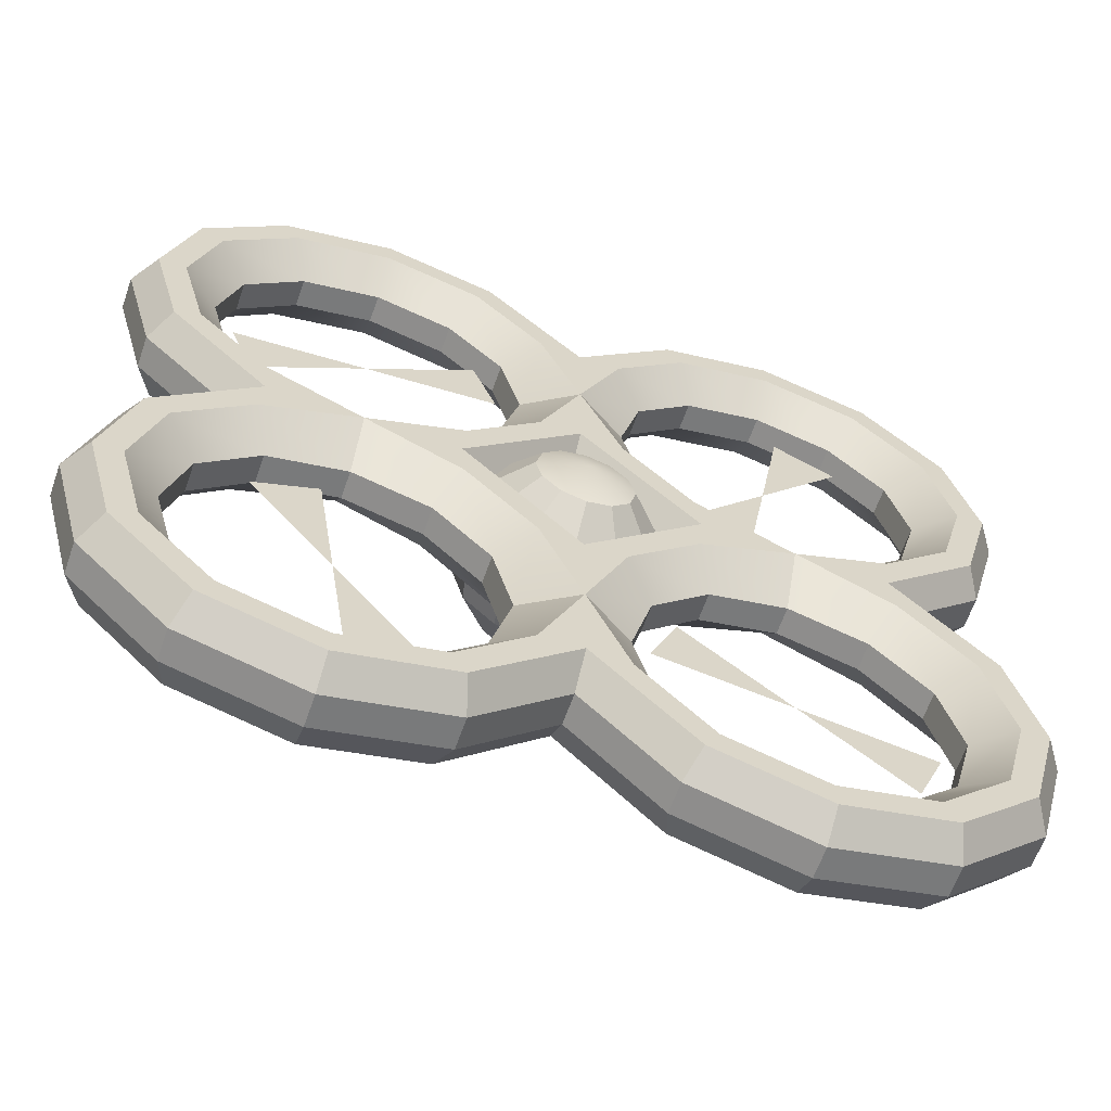
<metadata>
{"format":"obj","ext":"obj","renderer":"f3d","projection":"perspective","resolution":1024,"background":"white","views":[{"elev":-62.8,"azim":-19.3,"up":"+Z"}]}
</metadata>
<code>
v -0.4718 -0.001382 0.4579
v -0.7139 -0.001382 0.282
v -0.6534 -0.001382 0.3259
v -0.5929 -0.001382 0.3699
v -0.5324 -0.001382 0.4139
v -0.1742 -0.001382 0.4892
v -0.2486 -0.001382 0.4814
v -0.323 -0.001382 0.4736
v -0.3974 -0.001382 0.4657
v -0.2298 -0.001382 0.6338
v -0.2903 -0.001382 0.5899
v -0.3508 -0.001382 0.5459
v -0.4113 -0.001382 0.5019
v -0.7695 -0.001382 0.4266
v -0.6951 -0.001382 0.4344
v -0.6207 -0.001382 0.4422
v -0.5462 -0.001382 0.4501
f 14 15 3 2
f 15 16 4 3
f 16 17 5 4
f 17 1 5
f 6 7 11 10
f 7 8 12 11
f 8 9 13 12
f 9 1 13
v 0.4551 -0.001382 0.4549
v 0.6465 -0.001382 0.6849
v 0.5986 -0.001382 0.6274
v 0.5508 -0.001382 0.5699
v 0.5029 -0.001382 0.5124
v 0.5058 -0.001382 0.7498
v 0.4931 -0.001382 0.6761
v 0.4804 -0.001382 0.6024
v 0.4677 -0.001382 0.5286
v 0.4043 -0.001382 0.16
v 0.417 -0.001382 0.2337
v 0.4297 -0.001382 0.3074
v 0.4424 -0.001382 0.3812
v 0.2636 -0.001382 0.2248
v 0.3115 -0.001382 0.2823
v 0.3593 -0.001382 0.3399
v 0.4072 -0.001382 0.3974
f 19 20 24 23
f 20 21 25 24
f 21 22 26 25
f 22 18 26
f 31 32 28 27
f 32 33 29 28
f 33 34 30 29
f 34 18 30
v -0.4754 -0.001382 -0.4747
v -0.4295 -0.001382 -0.7704
v -0.441 -0.001382 -0.6965
v -0.4525 -0.001382 -0.6225
v -0.4639 -0.001382 -0.5486
v -0.5212 -0.001382 -0.1789
v -0.5098 -0.001382 -0.2529
v -0.4983 -0.001382 -0.3268
v -0.4868 -0.001382 -0.4007
v -0.663 -0.001382 -0.2415
v -0.6161 -0.001382 -0.2998
v -0.5692 -0.001382 -0.3581
v -0.5223 -0.001382 -0.4164
v -0.2878 -0.001382 -0.7078
v -0.3347 -0.001382 -0.6495
v -0.3816 -0.001382 -0.5912
v -0.4285 -0.001382 -0.533
f 36 37 49 48
f 37 38 50 49
f 38 39 51 50
f 39 35 51
f 40 41 45 44
f 41 42 46 45
f 42 43 47 46
f 43 35 47
v 0.4551 -0.001382 -0.4777
v 0.2182 -0.001382 -0.2947
v 0.2774 -0.001382 -0.3405
v 0.3366 -0.001382 -0.3862
v 0.3958 -0.001382 -0.4319
v 0.6919 -0.001382 -0.6606
v 0.6327 -0.001382 -0.6149
v 0.5735 -0.001382 -0.5691
v 0.5143 -0.001382 -0.5234
v 0.7516 -0.001382 -0.5177
v 0.6775 -0.001382 -0.5077
v 0.6033 -0.001382 -0.4977
v 0.5292 -0.001382 -0.4877
v 0.1585 -0.001382 -0.4377
v 0.2326 -0.001382 -0.4477
v 0.3068 -0.001382 -0.4577
v 0.3809 -0.001382 -0.4677
f 53 54 66 65
f 54 55 67 66
f 55 56 68 67
f 56 52 68
f 57 58 62 61
f 58 59 63 62
f 59 60 64 63
f 60 52 64
v 0.8012 -0.03202 0.4546
v 0.9893 -0.03543 0.4546
v 0.9893 0.03266 0.4546
v 0.8012 0.02926 0.4546
v 0.7548 -0.03202 0.6278
v 0.9177 -0.03543 0.7218
v 0.9177 0.03266 0.7218
v 0.7548 0.02926 0.6278
v 0.628 -0.03202 0.7545
v 0.7221 -0.03543 0.9175
v 0.7221 0.03266 0.9175
v 0.628 0.02926 0.7545
v 0.4548 -0.03202 0.8009
v 0.4548 -0.03543 0.9891
v 0.4548 0.03266 0.9891
v 0.4548 0.02926 0.8009
v 0.1876 -0.03543 0.9175
v 0.1876 0.03266 0.9175
v 0.2816 0.02926 0.7545
v 0.2816 -0.03202 0.7545
v 0.1549 -0.03202 0.6278
v 0.1549 0.02926 0.6278
v 0.1085 -0.03202 0.4546
v 0.9177 0.03266 0.1873
v 0.7548 0.02926 0.2814
v 0.1085 0.02926 0.4546
v 0.1085 0.02926 0.4546
v 0.1085 -0.03202 0.4546
v 0.1549 -0.03202 0.2814
v 0.1549 0.02926 0.2814
v 0.2816 -0.03202 0.1546
v 0.1873 0.03266 -0.009696
v 0.2816 0.02926 0.1546
v 0.4548 -0.03202 0.1082
v 0.7548 -0.03202 0.2814
v 0.9177 -0.03543 0.1873
v 0.4548 0.02926 0.1082
v 0.4548 0.02926 0.1082
v 0.4548 -0.03202 0.1082
v 0.628 -0.03202 0.1546
v 0.7218 -0.03543 -0.008966
v 0.7218 0.03266 -0.008966
v 0.628 0.02926 0.1546
v -0.4746 -0.03202 0.8012
v -0.4746 -0.03543 0.9893
v -0.4746 0.03266 0.9893
v -0.4746 0.02926 0.8012
v -0.7418 -0.03543 0.9177
v -0.7418 0.03266 0.9177
v -0.6478 0.02926 0.7548
v -0.6478 -0.03202 0.7548
v -0.9375 -0.03543 0.7221
v -0.9375 0.03266 0.7221
v -0.7745 0.02926 0.628
v -0.7745 -0.03202 0.628
v -0.8209 -0.03202 0.4548
v -1.009 -0.03543 0.4548
v -1.009 0.03266 0.4548
v -0.8209 0.02926 0.4548
v -0.9375 -0.03543 0.1876
v -0.9375 0.03266 0.1876
v -0.7745 0.02926 0.2816
v -0.7745 -0.03202 0.2816
v -0.6478 -0.03202 0.1549
v -0.7421 -0.03543 -0.00989
v -0.7421 0.03266 -0.00989
v -0.6478 0.02926 0.1549
v -0.4746 -0.03202 0.1085
v -0.3014 0.02926 0.7548
v -0.3014 -0.03202 0.7548
v -0.4746 0.02926 0.1085
v -0.4746 0.02926 0.1085
v -0.4746 -0.03202 0.1085
v -0.3014 -0.03202 0.1549
v -0.2076 -0.03543 -0.009689
v -0.2076 0.03266 -0.009689
v -0.3014 0.02926 0.1549
v -0.01169 -0.03543 0.1876
v -0.01169 0.03266 0.1876
v -0.1746 0.02926 0.2816
v -0.1746 -0.03202 0.2816
v -0.1282 -0.03202 0.4548
v -0.2073 -0.03543 0.9177
v -0.2073 0.03266 0.9177
v -0.1282 0.02926 0.4548
v -0.1282 0.02926 0.4548
v -0.1282 -0.03202 0.4548
v -0.009982 -0.03543 0.7221
v -0.009982 0.03266 0.7221
v -0.1746 0.02926 0.628
v -0.1746 -0.03202 0.628
v -0.8212 -0.03202 -0.4746
v -1.009 -0.03543 -0.4746
v -1.009 0.03266 -0.4746
v -0.8212 0.02926 -0.4746
v -0.9377 -0.03543 -0.7418
v -0.9377 0.03266 -0.7418
v -0.7748 0.02926 -0.6478
v -0.7748 -0.03202 -0.6478
v -0.648 -0.03202 -0.7745
v -0.7421 -0.03543 -0.9375
v -0.7421 0.03266 -0.9375
v -0.648 0.02926 -0.7745
v -0.4748 -0.03543 -1.009
v -0.4748 0.03266 -1.009
v -0.4748 0.02926 -0.8209
v -0.4748 -0.03202 -0.8209
v -0.3016 -0.03202 -0.7745
v -0.2076 -0.03543 -0.9375
v -0.2076 0.03266 -0.9375
v -0.3016 0.02926 -0.7745
v -0.009346 -0.03543 -0.7421
v -0.009346 0.03266 -0.7421
v -0.1749 0.02926 -0.6478
v -0.1749 -0.03202 -0.6478
v -0.1285 -0.03202 -0.4746
v -0.9377 0.03266 -0.2073
v -0.7748 0.02926 -0.3014
v -0.1285 0.02926 -0.4746
v -0.1285 0.02926 -0.4746
v -0.1285 -0.03202 -0.4746
v -0.1749 0.02926 -0.3014
v -0.1749 -0.03202 -0.3014
v -0.3016 -0.03202 -0.1746
v -0.3016 0.02926 -0.1746
v -0.4748 -0.03202 -0.1282
v -0.7748 -0.03202 -0.3014
v -0.9377 -0.03543 -0.2073
v -0.4748 0.02926 -0.1282
v -0.4748 0.02926 -0.1282
v -0.4748 -0.03202 -0.1282
v -0.648 -0.03202 -0.1746
v -0.648 0.02926 -0.1746
v 0.4546 -0.03202 -0.8212
v 0.4546 -0.03543 -1.009
v 0.4546 0.03266 -1.009
v 0.4546 0.02926 -0.8212
v 0.7218 -0.03543 -0.9377
v 0.7218 0.03266 -0.9377
v 0.6278 0.02926 -0.7748
v 0.6278 -0.03202 -0.7748
v 0.9175 -0.03543 -0.7421
v 0.9175 0.03266 -0.7421
v 0.7545 0.02926 -0.648
v 0.7545 -0.03202 -0.648
v 0.9891 -0.03543 -0.4748
v 0.9891 0.03266 -0.4748
v 0.8009 0.02926 -0.4748
v 0.8009 -0.03202 -0.4748
v 0.7545 -0.03202 -0.3016
v 0.9175 -0.03543 -0.2076
v 0.9175 0.03266 -0.2076
v 0.7545 0.02926 -0.3016
v 0.6278 0.02926 -0.1749
v 0.6278 -0.03202 -0.1749
v 0.4546 -0.03202 -0.1285
v 0.1873 0.03266 -0.9377
v 0.2814 0.02926 -0.7748
v 0.4546 0.02926 -0.1285
v 0.4546 0.02926 -0.1285
v 0.4546 -0.03202 -0.1285
v 0.2814 -0.03202 -0.1749
v 0.1873 -0.03543 -0.009696
v 0.2814 0.02926 -0.1749
v 0.1546 -0.03202 -0.3016
v -0.009642 -0.03543 -0.2076
v -0.009642 0.03266 -0.2076
v 0.1546 0.02926 -0.3016
v 0.1082 -0.03202 -0.4748
v 0.2814 -0.03202 -0.7748
v 0.1873 -0.03543 -0.9377
v 0.1082 0.02926 -0.4748
v 0.1082 0.02926 -0.4748
v 0.1082 -0.03202 -0.4748
v 0.1546 -0.03202 -0.648
v 0.1546 0.02926 -0.648
v 0.945 -0.09957 0.4546
v 0.8264 -0.09957 0.6691
v 0.8839 0.0968 0.4546
v 0.8794 0.0968 0.6997
v 0.24 0.0968 -0.1032
v -0.009546 0.1368 -0.2818
v 0.8794 -0.09957 0.6997
v 0.6694 -0.09957 0.8262
v 0.8264 0.0968 0.6691
v 0.6999 0.0968 0.8791
v 0.6999 -0.09957 0.8791
v 0.4548 -0.09957 0.8837
v 0.6694 0.0968 0.8262
v 0.4548 0.0968 0.9448
v 0.4548 -0.09957 0.9448
v 0.2403 -0.09957 0.8262
v 0.4548 0.0968 0.8837
v 0.2096 0.0968 0.8791
v 0.2096 -0.09957 0.8791
v 0.0832 -0.09957 0.6691
v 0.2403 0.0968 0.8262
v -0.01002 0.0968 0.6619
v 0.6694 0.0968 0.08297
v 0.8794 0.0968 0.2094
v 0.8794 -0.09957 0.2094
v 0.8839 -0.09957 0.4546
v 0.8264 0.0968 0.24
v 0.945 0.0968 0.4546
v -0.01194 -0.09957 0.248
v 0.2403 -0.09957 0.08297
v 0.0832 0.0968 0.24
v 0.2615 0.1368 -0.009464
v 0.6616 -0.09957 -0.008774
v 0.8264 -0.09957 0.24
v -0.4746 0.0968 0.8839
v -0.7197 0.0968 0.8794
v -0.4746 -0.09957 0.9451
v -0.6891 -0.09957 0.8264
v -0.6891 0.0968 0.8264
v -0.8991 0.0968 0.6999
v -0.7197 -0.09957 0.8794
v -0.8462 -0.09957 0.6694
v -0.8462 0.0968 0.6694
v -0.9648 0.0968 0.4548
v -0.8991 -0.09957 0.6999
v -0.9037 -0.09957 0.4548
v 0.9448 -0.09957 -0.4748
v 0.0832 0.0968 0.6691
v -0.9037 0.0968 0.4548
v -0.8991 0.0968 0.2096
v 0.8837 0.0968 -0.4748
v 0.6691 0.0968 -0.1032
v 0.2479 -0.09957 -0.009493
v -0.2603 0.0968 -0.103
v -0.9648 -0.09957 0.4548
v -0.8462 -0.09957 0.2403
v -0.8462 0.0968 0.2403
v -0.6819 0.0968 -0.00991
v 0.4547 -0.09957 -0.009136
v 0.24 -0.09957 -0.1032
v -0.4747 -0.09957 -0.009856
v -0.6894 -0.09957 -0.103
v -0.8991 -0.09957 0.2096
v -0.6891 -0.09957 0.0832
v -0.4747 0.0968 -0.009846
v -0.103 -0.09957 0.6694
v 0.2403 0.0968 0.08297
v 0.8791 0.0968 -0.2295
v -0.2294 -0.09957 0.8793
v -0.4746 -0.09957 0.8839
v 0.8262 -0.09957 -0.2603
v -0.103 0.0968 0.2403
v -0.103 0.0968 0.6694
v -0.2294 0.0968 0.8793
v 0.0832 -0.09957 0.24
v 0.4547 0.0968 -0.009131
v -0.009384 -0.09957 -0.4747
v 0.6694 -0.09957 0.08297
v 0.08296 -0.09957 -0.2603
v -0.6891 0.0968 0.0832
v -0.26 0.0968 0.8264
v -0.4746 0.0968 0.9451
v -0.01002 -0.09957 0.6619
v -0.26 -0.09957 0.8264
v -0.6894 0.0968 -0.103
v -0.8993 0.0968 -0.2294
v -0.6819 -0.09957 -0.00991
v -0.8464 -0.09957 -0.26
v 0.8262 0.0968 -0.2603
v 0.6616 0.0968 -0.008774
v 0.8791 -0.09957 -0.2295
v 0.6691 -0.09957 -0.1032
v -0.26 -0.09957 0.0832
v -0.01097 -0.09957 0.4547
v -0.2679 -0.09957 -0.009799
v -0.103 -0.09957 0.2403
v -0.00957 -0.09957 -0.2681
v -0.2603 -0.09957 -0.103
v -0.1032 0.0968 -0.26
v -0.2816 0.1368 -0.009786
v -0.26 0.0968 0.0832
v -0.01204 0.1368 0.2617
v -0.8993 -0.09957 -0.2294
v -0.9039 -0.09957 -0.4746
v -0.965 -0.09957 -0.4746
v -0.8464 -0.09957 -0.6891
v -0.8464 0.0968 -0.26
v -0.965 0.0968 -0.4746
v -0.9039 0.0968 -0.4746
v -0.8994 0.0968 -0.7197
v -0.8994 -0.09957 -0.7197
v -0.6894 -0.09957 -0.8462
v -0.8464 0.0968 -0.6891
v -0.7199 0.0968 -0.8991
v -0.7199 -0.09957 -0.8991
v -0.4748 -0.09957 -0.9037
v -0.6894 0.0968 -0.8462
v -0.4748 0.0968 -0.9648
v -0.4748 -0.09957 -0.9648
v -0.2603 -0.09957 -0.8462
v -0.4748 0.0968 -0.9037
v -0.2295 0.0968 -0.8991
v -0.2295 -0.09957 -0.8991
v -0.1032 -0.09957 -0.6891
v -0.2603 0.0968 -0.8462
v -0.009211 0.0968 -0.6819
v -0.01106 0.0968 0.4547
v 0.08296 -0.09957 -0.6894
v -0.009211 -0.09957 -0.6819
v 0.24 -0.09957 -0.8464
v 0.8262 0.0968 -0.6894
v -0.1032 0.0968 -0.6891
v 0.08296 0.0968 -0.6894
v 0.2094 0.0968 -0.8993
v 0.08296 0.0968 -0.2603
v 0.9448 0.0968 -0.4748
v -0.009384 0.0968 -0.4747
v -0.1032 -0.09957 -0.26
v 0.2094 -0.09957 -0.8993
v 0.4546 -0.09957 -0.9039
v 0.4546 -0.09957 -0.965
v 0.6691 -0.09957 -0.8464
v 0.24 0.0968 -0.8464
v 0.4546 0.0968 -0.965
v 0.4546 0.0968 -0.9039
v 0.6997 0.0968 -0.8994
v 0.6997 -0.09957 -0.8994
v 0.8262 -0.09957 -0.6894
v 0.6691 0.0968 -0.8464
v 0.8791 0.0968 -0.7199
v 0.8791 -0.09957 -0.7199
v 0.8837 -0.09957 -0.4748
f 268 271 247 272
f 70 71 75 74
f 272 247 253 248
f 72 69 73 76
f 319 273 297 274
f 74 75 79 78
f 276 249 379 250
f 76 73 77 80
f 248 253 257 254
f 78 79 83 82
f 252 255 259 256
f 80 77 81 84
f 254 257 261 258
f 82 83 86 85
f 256 259 263 260
f 84 81 88 87
f 258 261 265 262
f 85 86 157 156
f 260 263 327 264
f 87 88 89 90
f 262 265 292 266
f 111 108 103 93
f 334 267 271 268
f 90 89 96 95
f 104 92 71 70
f 276 311 320
f 93 103 69 72
f 95 96 97 98
f 276 320 249
f 146 147 100 231
f 288 293 301 294
f 98 97 99 101
f 106 107 108 111
f 278 269 245 270
f 109 110 92 104
f 101 99 107 106
f 266 317 325 318
f 113 114 117 116
f 336 277 303
f 115 112 119 118
f 297 304 303
f 116 117 121 120
f 346 275 311 276
f 118 119 123 122
f 322 277 269 278
f 120 121 126 125
f 308 331 305
f 122 123 124 127
f 331 306 305
f 125 126 129 128
f 328 313 281 314
f 127 124 131 130
f 246 251 255 252
f 128 129 134 133
f 326 279 283 280
f 130 131 132 135
f 344 298 309
f 158 159 138 137
f 345 344 309
f 135 132 141 140
f 151 152 114 113
f 329 302 309
f 137 138 112 115
f 140 141 142 145
f 302 324 309
f 143 144 147 146
f 342 339 305
f 145 142 149 148
f 154 155 159 158
f 339 337 305
f 156 157 152 151
f 148 149 155 154
f 315 335 277 336
f 161 162 165 164
f 371 275 346
f 163 160 167 166
f 346 316 371
f 164 165 170 169
f 280 283 287 284
f 166 167 168 171
f 310 327 313 328
f 169 170 173 172
f 314 281 285 282
f 171 168 175 174
f 284 287 293 288
f 172 173 178 177
f 282 285 289 286
f 174 175 176 179
f 317 266 371
f 177 178 181 180
f 266 292 371
f 179 176 183 182
f 286 289 299 290
f 201 200 195 186
f 294 301 324 302
f 182 183 189 188
f 196 185 162 161
f 334 296 320
f 186 195 160 163
f 188 189 191 190
f 267 334 320
f 234 235 144 143
f 327 310 338
f 190 191 192 193
f 198 199 200 201
f 264 327 338
f 133 134 185 196
f 193 192 199 198
f 277 322 303
f 203 204 207 206
f 274 297 303
f 205 202 209 208
f 300 307 331 308
f 206 207 211 210
f 312 333 296 334
f 208 209 213 212
f 318 325 279 326
f 210 211 215 214
f 306 331 347 332
f 212 213 217 216
f 273 338 340
f 214 215 220 219
f 273 319 338
f 216 217 218 221
f 302 329 351 330
f 219 220 110 109
f 290 299 307 300
f 221 218 223 222
f 337 339 273 340
f 244 243 238 226
f 382 341 339 342
f 222 223 229 228
f 239 225 204 203
f 250 343 298 344
f 226 238 202 205
f 228 229 230 232
f 344 345 316 346
f 231 100 235 234
f 332 347 349 348
f 232 230 233 236
f 241 242 243 244
f 348 349 355 350
f 180 181 225 239
f 236 233 242 241
f 330 351 353 352
f 352 353 357 354
f 350 355 359 356
f 354 357 361 358
f 356 359 363 360
f 358 361 365 362
f 360 363 367 364
f 362 365 369 366
f 364 367 373 368
f 366 369 376 370
f 368 373 321
f 373 372 321
f 372 373 383 374
f 377 370 381
f 250 379 381
f 370 377 387 378
f 343 250 381
f 370 376 381
f 341 382 321
f 323 341 321
f 374 383 385 384
f 384 385 391 386
f 378 387 389 388
f 388 389 393 390
f 386 391 395 392
f 390 393 375 394
f 392 395 291 396
f 394 375 295 380
f 396 291 335 315
f 380 295 333 312
f 304 297 341 323
f 74 251 245 70
f 270 245 251 246
f 69 270 246 73
f 76 253 247 72
f 71 272 248 75
f 78 255 251 74
f 73 246 252 77
f 80 257 253 76
f 75 248 254 79
f 82 259 255 78
f 77 252 256 81
f 84 261 257 80
f 79 254 258 83
f 85 263 259 82
f 81 256 260 88
f 87 265 261 84
f 83 258 262 86
f 156 327 263 85
f 88 260 264 89
f 90 292 265 87
f 86 262 266 157
f 93 271 267 111
f 110 334 268 92
f 70 245 269 104
f 103 278 270 69
f 72 247 271 93
f 92 268 272 71
f 231 297 273 146
f 97 319 274 99
f 101 311 275 98
f 147 346 276 100
f 104 269 277 109
f 108 322 278 103
f 116 285 281 113
f 112 314 282 119
f 118 283 279 115
f 114 326 280 117
f 120 289 285 116
f 119 282 286 123
f 122 287 283 118
f 117 280 284 121
f 125 299 289 120
f 123 286 290 124
f 127 293 287 122
f 121 284 288 126
f 128 307 299 125
f 124 290 300 131
f 130 301 293 127
f 126 288 294 129
f 133 331 307 128
f 131 300 308 132
f 135 324 301 130
f 129 294 302 134
f 137 325 317 158
f 157 266 318 152
f 113 281 313 151
f 138 328 314 112
f 115 279 325 137
f 152 318 326 114
f 146 273 339 143
f 142 337 340 149
f 148 316 345 145
f 144 344 346 147
f 151 313 327 156
f 159 310 328 138
f 164 355 349 161
f 160 348 350 167
f 166 357 353 163
f 162 352 354 165
f 169 359 355 164
f 167 350 356 168
f 171 361 357 166
f 165 354 358 170
f 172 363 359 169
f 168 356 360 175
f 174 365 361 171
f 170 358 362 173
f 177 367 363 172
f 175 360 364 176
f 179 369 365 174
f 173 362 366 178
f 180 373 367 177
f 176 364 368 183
f 182 376 369 179
f 178 366 370 181
f 186 351 329 201
f 134 302 330 185
f 161 349 347 196
f 195 332 348 160
f 163 353 351 186
f 185 330 352 162
f 143 339 341 234
f 191 382 342 192
f 193 298 343 190
f 235 250 344 144
f 196 347 331 133
f 200 306 332 195
f 206 391 385 203
f 202 384 386 209
f 208 393 389 205
f 204 388 390 207
f 210 395 391 206
f 209 386 392 213
f 212 375 393 208
f 207 390 394 211
f 214 291 395 210
f 213 392 396 217
f 216 295 375 212
f 211 394 380 215
f 219 335 291 214
f 217 396 315 218
f 221 333 295 216
f 215 380 312 220
f 109 277 335 219
f 218 315 336 223
f 222 296 333 221
f 220 312 334 110
f 226 387 377 244
f 181 370 378 225
f 203 385 383 239
f 238 374 384 202
f 205 389 387 226
f 225 378 388 204
f 234 341 297 231
f 230 304 323 233
f 236 379 249 232
f 100 276 250 235
f 239 383 373 180
f 243 372 374 238
f 233 323 321 242
f 183 368 321 189
f 242 321 372 243
f 189 321 382 191
f 190 343 381 188
f 241 381 379 236
f 244 377 381 241
f 188 381 376 182
f 106 320 311 101
f 111 267 320 106
f 232 249 320 228
f 228 320 296 222
f 98 275 371 95
f 154 371 316 148
f 158 317 371 154
f 95 371 292 90
f 145 345 309 140
f 140 309 324 135
f 198 309 298 193
f 201 329 309 198
f 192 342 305 199
f 141 305 337 142
f 132 308 305 141
f 199 305 306 200
f 96 338 319 97
f 89 264 338 96
f 149 340 338 155
f 155 338 310 159
f 223 336 303 229
f 107 303 322 108
f 99 274 303 107
f 229 303 304 230
v -0.01 -0.1493 -0.009996
v -0.01 0.2833 -0.009996
v 0.09814 -0.1203 -0.009996
v 0.08365 -0.1203 0.04407
v 0.04407 -0.1203 0.08365
v -0.01 -0.1203 0.09814
v -0.06407 -0.1203 0.08365
v -0.1037 -0.1203 0.04407
v -0.1181 -0.1203 -0.009996
v -0.1037 -0.1203 -0.06406
v -0.06407 -0.1203 -0.1036
v -0.01 -0.1203 -0.1181
v 0.04407 -0.1203 -0.1036
v 0.08365 -0.1203 -0.06406
v 0.1773 -0.04115 -0.009996
v 0.1522 -0.04115 0.08365
v 0.08365 -0.04115 0.1522
v -0.01 -0.04115 0.1773
v -0.1037 -0.04115 0.1522
v -0.1722 -0.04115 0.08365
v -0.1973 -0.04115 -0.009996
v -0.1722 -0.04115 -0.1036
v -0.1037 -0.04115 -0.1722
v -0.01 -0.04115 -0.1973
v 0.08365 -0.04115 -0.1722
v 0.1522 -0.04115 -0.1036
v 0.2063 0.06699 -0.009996
v 0.1773 0.06699 0.09814
v 0.09814 0.06699 0.1773
v -0.01 0.06699 0.2063
v -0.1181 0.06699 0.1773
v -0.1973 0.06699 0.09814
v -0.2263 0.06699 -0.009996
v -0.1973 0.06699 -0.1181
v -0.1181 0.06699 -0.1973
v -0.01 0.06699 -0.2263
v 0.09814 0.06699 -0.1973
v 0.1773 0.06699 -0.1181
v 0.1773 0.1751 -0.009996
v 0.1522 0.1751 0.08365
v 0.08365 0.1751 0.1522
v -0.01 0.1751 0.1773
v -0.1037 0.1751 0.1522
v -0.1722 0.1751 0.08365
v -0.1973 0.1751 -0.009996
v -0.1722 0.1751 -0.1036
v -0.1037 0.1751 -0.1722
v -0.01 0.1751 -0.1973
v 0.08365 0.1751 -0.1722
v 0.1522 0.1751 -0.1036
v 0.09814 0.2543 -0.009996
v 0.08365 0.2543 0.04407
v 0.04407 0.2543 0.08365
v -0.01 0.2543 0.09814
v -0.06407 0.2543 0.08365
v -0.1037 0.2543 0.04407
v -0.1181 0.2543 -0.009996
v -0.1037 0.2543 -0.06406
v -0.06407 0.2543 -0.1036
v -0.01 0.2543 -0.1181
v 0.04407 0.2543 -0.1036
v 0.08365 0.2543 -0.06406
f 399 411 412 400
f 400 412 413 401
f 401 413 414 402
f 402 414 415 403
f 403 415 416 404
f 404 416 417 405
f 405 417 418 406
f 406 418 419 407
f 407 419 420 408
f 408 420 421 409
f 409 421 422 410
f 410 422 411 399
f 411 423 424 412
f 412 424 425 413
f 413 425 426 414
f 414 426 427 415
f 415 427 428 416
f 416 428 429 417
f 417 429 430 418
f 418 430 431 419
f 419 431 432 420
f 420 432 433 421
f 421 433 434 422
f 422 434 423 411
f 423 435 436 424
f 424 436 437 425
f 425 437 438 426
f 426 438 439 427
f 427 439 440 428
f 428 440 441 429
f 429 441 442 430
f 430 442 443 431
f 431 443 444 432
f 432 444 445 433
f 433 445 446 434
f 434 446 435 423
f 435 447 448 436
f 436 448 449 437
f 437 449 450 438
f 438 450 451 439
f 439 451 452 440
f 440 452 453 441
f 441 453 454 442
f 442 454 455 443
f 443 455 456 444
f 444 456 457 445
f 445 457 458 446
f 446 458 447 435
f 397 399 400
f 448 447 398
f 397 400 401
f 449 448 398
f 397 401 402
f 450 449 398
f 397 402 403
f 451 450 398
f 397 403 404
f 452 451 398
f 397 404 405
f 453 452 398
f 397 405 406
f 454 453 398
f 397 406 407
f 455 454 398
f 397 407 408
f 456 455 398
f 397 408 409
f 457 456 398
f 397 409 410
f 458 457 398
f 397 410 399
f 447 458 398

</code>
